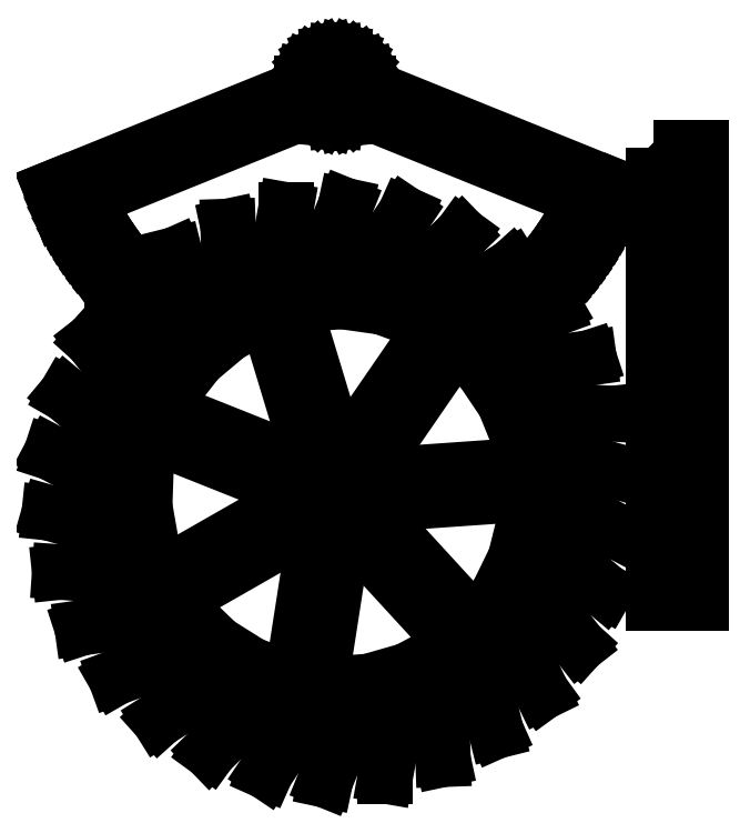
<metadata>
{"format":"dxf","ext":"dxf","renderer":"ezdxf+matplotlib","layout":"modelspace","background":"white","min_lineweight":24,"dpi":150}
</metadata>
<code>
0
SECTION
2
ENTITIES
0
LINE
8
0
10
87.72
20
78.87
30
0
11
90.84
21
81.98
31
0
0
LINE
8
0
10
90.84
20
81.98
30
0
11
93.85
21
85.21
31
0
0
LINE
8
0
10
93.85
20
85.21
30
0
11
96.74
21
88.53
31
0
0
LINE
8
0
10
96.74
20
88.53
30
0
11
99.51
21
91.96
31
0
0
LINE
8
0
10
99.51
20
91.96
30
0
11
102.2
21
95.48
31
0
0
LINE
8
0
10
102.2
20
95.48
30
0
11
104.7
21
99.09
31
0
0
LINE
8
0
10
104.7
20
99.09
30
0
11
107.1
21
102.8
31
0
0
LINE
8
0
10
107.1
20
102.8
30
0
11
109.4
21
106.6
31
0
0
LINE
8
0
10
109.4
20
106.6
30
0
11
111.5
21
110.4
31
0
0
LINE
8
0
10
111.5
20
110.4
30
0
11
113.5
21
114.3
31
0
0
LINE
8
0
10
113.5
20
114.3
30
0
11
115.1
21
117.8
31
0
0
LINE
8
0
10
115.1
20
117.8
30
0
11
115.2
21
117.8
31
0
0
LINE
8
0
10
115.2
20
117.8
30
0
11
119
21
127
31
0
0
LINE
8
0
10
119
20
127
30
0
11
13.92
21
169.5
31
0
0
LINE
8
0
10
13.92
20
169.5
30
0
11
13.92
21
171.2
31
0
0
LINE
8
0
10
13.92
20
171.2
30
0
11
13.31
21
174
31
0
0
LINE
8
0
10
13.31
20
174
30
0
11
12.12
21
176.7
31
0
0
LINE
8
0
10
12.12
20
176.7
30
0
11
10.4
21
179.1
31
0
0
LINE
8
0
10
10.4
20
179.1
30
0
11
8.229
21
181
31
0
0
LINE
8
0
10
8.229
20
181
30
0
11
5.694
21
182.5
31
0
0
LINE
8
0
10
5.694
20
182.5
30
0
11
2.911
21
183.4
31
0
0
LINE
8
0
10
2.911
20
183.4
30
0
11
0
21
183.7
31
0
0
LINE
8
0
10
0
20
183.7
30
0
11
-2.911
21
183.4
31
0
0
LINE
8
0
10
-2.911
20
183.4
30
0
11
-5.694
21
182.5
31
0
0
LINE
8
0
10
-5.694
20
182.5
30
0
11
-8.229
21
181
31
0
0
LINE
8
0
10
-8.229
20
181
30
0
11
-10.4
21
179.1
31
0
0
LINE
8
0
10
-10.4
20
179.1
30
0
11
-12.12
21
176.7
31
0
0
LINE
8
0
10
-12.12
20
176.7
30
0
11
-13.31
21
174
31
0
0
LINE
8
0
10
-13.31
20
174
30
0
11
-13.92
21
171.2
31
0
0
LINE
8
0
10
-13.92
20
171.2
30
0
11
-13.92
21
169.5
31
0
0
LINE
8
0
10
-13.92
20
169.5
30
0
11
-119
21
127
31
0
0
LINE
8
0
10
-119
20
127
30
0
11
-115.2
21
117.8
31
0
0
LINE
8
0
10
-115.2
20
117.8
30
0
11
-115.1
21
117.8
31
0
0
LINE
8
0
10
-115.1
20
117.8
30
0
11
-113.5
21
114.3
31
0
0
LINE
8
0
10
-113.5
20
114.3
30
0
11
-111.5
21
110.4
31
0
0
LINE
8
0
10
-111.5
20
110.4
30
0
11
-109.4
21
106.6
31
0
0
LINE
8
0
10
-109.4
20
106.6
30
0
11
-107.1
21
102.8
31
0
0
LINE
8
0
10
-107.1
20
102.8
30
0
11
-104.7
21
99.09
31
0
0
LINE
8
0
10
-104.7
20
99.09
30
0
11
-102.2
21
95.48
31
0
0
LINE
8
0
10
-102.2
20
95.48
30
0
11
-99.51
21
91.96
31
0
0
LINE
8
0
10
-99.51
20
91.96
30
0
11
-96.74
21
88.53
31
0
0
LINE
8
0
10
-96.74
20
88.53
30
0
11
-93.85
21
85.21
31
0
0
LINE
8
0
10
-93.85
20
85.21
30
0
11
-93.52
21
84.85
31
0
0
LINE
8
0
10
-93.52
20
84.85
30
0
11
-75.7
21
84.85
31
0
0
LINE
8
0
10
-75.7
20
84.85
30
0
11
-76.09
21
85.2
31
0
0
LINE
8
0
10
-76.09
20
85.2
30
0
11
-78.99
21
87.9
31
0
0
LINE
8
0
10
-78.99
20
87.9
30
0
11
-81.8
21
90.71
31
0
0
LINE
8
0
10
-81.8
20
90.71
30
0
11
-84.51
21
93.61
31
0
0
LINE
8
0
10
-84.51
20
93.61
30
0
11
-87.11
21
96.61
31
0
0
LINE
8
0
10
-87.11
20
96.61
30
0
11
-89.61
21
99.69
31
0
0
LINE
8
0
10
-89.61
20
99.69
30
0
11
-92
21
102.9
31
0
0
LINE
8
0
10
-92
20
102.9
30
0
11
-94.28
21
106.1
31
0
0
LINE
8
0
10
-94.28
20
106.1
30
0
11
-96.44
21
109.4
31
0
0
LINE
8
0
10
-96.44
20
109.4
30
0
11
-98.48
21
112.8
31
0
0
LINE
8
0
10
-98.48
20
112.8
30
0
11
-100.4
21
116.3
31
0
0
LINE
8
0
10
-100.4
20
116.3
30
0
11
-102.2
21
119.9
31
0
0
LINE
8
0
10
-102.2
20
119.9
30
0
11
-103.4
21
122.5
31
0
0
LINE
8
0
10
-103.4
20
122.5
30
0
11
-10.23
21
160.2
31
0
0
LINE
8
0
10
-10.23
20
160.2
30
0
11
-8.229
21
158.4
31
0
0
LINE
8
0
10
-8.229
20
158.4
30
0
11
-5.694
21
156.9
31
0
0
LINE
8
0
10
-5.694
20
156.9
30
0
11
-2.911
21
156
31
0
0
LINE
8
0
10
-2.911
20
156
30
0
11
0
21
155.7
31
0
0
LINE
8
0
10
0
20
155.7
30
0
11
2.911
21
156
31
0
0
LINE
8
0
10
2.911
20
156
30
0
11
5.694
21
156.9
31
0
0
LINE
8
0
10
5.694
20
156.9
30
0
11
8.229
21
158.4
31
0
0
LINE
8
0
10
8.229
20
158.4
30
0
11
10.23
21
160.2
31
0
0
LINE
8
0
10
10.23
20
160.2
30
0
11
103.4
21
122.5
31
0
0
LINE
8
0
10
103.4
20
122.5
30
0
11
102.2
21
119.9
31
0
0
LINE
8
0
10
102.2
20
119.9
30
0
11
100.4
21
116.3
31
0
0
LINE
8
0
10
100.4
20
116.3
30
0
11
98.48
21
112.8
31
0
0
LINE
8
0
10
98.48
20
112.8
30
0
11
96.44
21
109.4
31
0
0
LINE
8
0
10
96.44
20
109.4
30
0
11
94.28
21
106.1
31
0
0
LINE
8
0
10
94.28
20
106.1
30
0
11
92
21
102.9
31
0
0
LINE
8
0
10
92
20
102.9
30
0
11
89.61
21
99.69
31
0
0
LINE
8
0
10
89.61
20
99.69
30
0
11
87.11
21
96.61
31
0
0
LINE
8
0
10
87.11
20
96.61
30
0
11
84.85
21
94.01
31
0
0
LINE
8
0
10
84.85
20
94.01
30
0
11
84.85
21
76.19
31
0
0
LINE
8
0
10
84.85
20
76.19
30
0
11
87.72
21
78.87
31
0
0
LINE
8
0
10
-0.9356
20
165.3
30
0
11
-1.83
21
165.6
31
0
0
LINE
8
0
10
-1.83
20
165.6
30
0
11
-2.645
21
166.1
31
0
0
LINE
8
0
10
-2.645
20
166.1
30
0
11
-3.344
21
166.7
31
0
0
LINE
8
0
10
-3.344
20
166.7
30
0
11
-3.897
21
167.5
31
0
0
LINE
8
0
10
-3.897
20
167.5
30
0
11
-4.28
21
168.3
31
0
0
LINE
8
0
10
-4.28
20
168.3
30
0
11
-4.475
21
169.2
31
0
0
LINE
8
0
10
-4.475
20
169.2
30
0
11
-4.475
21
170.2
31
0
0
LINE
8
0
10
-4.475
20
170.2
30
0
11
-4.28
21
171.1
31
0
0
LINE
8
0
10
-4.28
20
171.1
30
0
11
-3.897
21
172
31
0
0
LINE
8
0
10
-3.897
20
172
30
0
11
-3.344
21
172.7
31
0
0
LINE
8
0
10
-3.344
20
172.7
30
0
11
-2.645
21
173.3
31
0
0
LINE
8
0
10
-2.645
20
173.3
30
0
11
-1.83
21
173.8
31
0
0
LINE
8
0
10
-1.83
20
173.8
30
0
11
-0.9356
21
174.1
31
0
0
LINE
8
0
10
-0.9356
20
174.1
30
0
11
0
21
174.2
31
0
0
LINE
8
0
10
0
20
174.2
30
0
11
0.9356
21
174.1
31
0
0
LINE
8
0
10
0.9356
20
174.1
30
0
11
1.83
21
173.8
31
0
0
LINE
8
0
10
1.83
20
173.8
30
0
11
2.645
21
173.3
31
0
0
LINE
8
0
10
2.645
20
173.3
30
0
11
3.344
21
172.7
31
0
0
LINE
8
0
10
3.344
20
172.7
30
0
11
3.897
21
172
31
0
0
LINE
8
0
10
3.897
20
172
30
0
11
4.28
21
171.1
31
0
0
LINE
8
0
10
4.28
20
171.1
30
0
11
4.475
21
170.2
31
0
0
LINE
8
0
10
4.475
20
170.2
30
0
11
4.475
21
169.2
31
0
0
LINE
8
0
10
4.475
20
169.2
30
0
11
4.28
21
168.3
31
0
0
LINE
8
0
10
4.28
20
168.3
30
0
11
3.897
21
167.5
31
0
0
LINE
8
0
10
3.897
20
167.5
30
0
11
3.344
21
166.7
31
0
0
LINE
8
0
10
3.344
20
166.7
30
0
11
2.645
21
166.1
31
0
0
LINE
8
0
10
2.645
20
166.1
30
0
11
1.83
21
165.6
31
0
0
LINE
8
0
10
1.83
20
165.6
30
0
11
0.9356
21
165.3
31
0
0
LINE
8
0
10
0.9356
20
165.3
30
0
11
0
21
165.2
31
0
0
LINE
8
0
10
0
20
165.2
30
0
11
-0.9356
21
165.3
31
0
0
LINE
8
0
10
9.076
20
-87.1
30
0
11
15.28
21
-86.66
31
0
0
LINE
8
0
10
15.28
20
-86.66
30
0
11
20.84
21
-85.07
31
0
0
LINE
8
0
10
20.84
20
-85.07
30
0
11
20.84
21
-118.2
31
0
0
LINE
8
0
10
20.84
20
-118.2
30
0
11
26.99
21
-83.31
31
0
0
LINE
8
0
10
26.99
20
-83.31
30
0
11
32.97
21
-81.59
31
0
0
LINE
8
0
10
32.97
20
-81.59
30
0
11
38.07
21
-78.88
31
0
0
LINE
8
0
10
38.07
20
-78.88
30
0
11
44.95
21
-111.3
31
0
0
LINE
8
0
10
44.95
20
-111.3
30
0
11
43.72
21
-75.88
31
0
0
LINE
8
0
10
43.72
20
-75.88
30
0
11
49.21
21
-72.96
31
0
0
LINE
8
0
10
49.21
20
-72.96
30
0
11
53.64
21
-69.24
31
0
0
LINE
8
0
10
53.64
20
-69.24
30
0
11
67.1
21
-99.48
31
0
0
LINE
8
0
10
67.1
20
-99.48
30
0
11
58.54
21
-65.13
31
0
0
LINE
8
0
10
58.54
20
-65.13
30
0
11
63.3
21
-61.13
31
0
0
LINE
8
0
10
63.3
20
-61.13
30
0
11
66.86
21
-56.57
31
0
0
LINE
8
0
10
66.86
20
-56.57
30
0
11
86.32
21
-83.36
31
0
0
LINE
8
0
10
86.32
20
-83.36
30
0
11
70.8
21
-51.53
31
0
0
LINE
8
0
10
70.8
20
-51.53
30
0
11
74.63
21
-46.63
31
0
0
LINE
8
0
10
74.63
20
-46.63
30
0
11
77.16
21
-41.44
31
0
0
LINE
8
0
10
77.16
20
-41.44
30
0
11
101.8
21
-63.59
31
0
0
LINE
8
0
10
101.8
20
-63.59
30
0
11
79.97
21
-35.69
31
0
0
LINE
8
0
10
79.97
20
-35.69
30
0
11
82.69
21
-30.1
31
0
0
LINE
8
0
10
82.69
20
-30.1
30
0
11
84.09
21
-24.49
31
0
0
LINE
8
0
10
84.09
20
-24.49
30
0
11
112.8
21
-41.04
31
0
0
LINE
8
0
10
112.8
20
-41.04
30
0
11
85.64
21
-18.28
31
0
0
LINE
8
0
10
85.64
20
-18.28
30
0
11
87.14
21
-12.25
31
0
0
LINE
8
0
10
87.14
20
-12.25
30
0
11
87.35
21
-6.47
31
0
0
LINE
8
0
10
87.35
20
-6.47
30
0
11
118.8
21
-16.7
31
0
0
LINE
8
0
10
118.8
20
-16.7
30
0
11
87.57
21
-0.07761
31
0
0
LINE
8
0
10
87.57
20
-0.07761
30
0
11
87.79
21
6.139
31
0
0
LINE
8
0
10
87.79
20
6.139
30
0
11
86.78
21
11.83
31
0
0
LINE
8
0
10
86.78
20
11.83
30
0
11
119.7
21
8.371
31
0
0
LINE
8
0
10
119.7
20
8.371
30
0
11
85.67
21
18.13
31
0
0
LINE
8
0
10
85.67
20
18.13
30
0
11
84.59
21
24.26
31
0
0
LINE
8
0
10
84.59
20
24.26
30
0
11
82.43
21
29.62
31
0
0
LINE
8
0
10
82.43
20
29.62
30
0
11
115.4
21
33.08
31
0
0
LINE
8
0
10
115.4
20
33.08
30
0
11
80.03
21
35.55
31
0
0
LINE
8
0
10
80.03
20
35.55
30
0
11
77.7
21
41.31
31
0
0
LINE
8
0
10
77.7
20
41.31
30
0
11
74.47
21
46.11
31
0
0
LINE
8
0
10
74.47
20
46.11
30
0
11
106
21
56.34
31
0
0
LINE
8
0
10
106
20
56.34
30
0
11
70.89
21
51.41
31
0
0
LINE
8
0
10
70.89
20
51.41
30
0
11
67.41
21
56.57
31
0
0
LINE
8
0
10
67.41
20
56.57
30
0
11
63.25
21
60.58
31
0
0
LINE
8
0
10
63.25
20
60.58
30
0
11
91.93
21
77.13
31
0
0
LINE
8
0
10
91.93
20
77.13
30
0
11
58.65
21
65.02
31
0
0
LINE
8
0
10
58.65
20
65.02
30
0
11
54.18
21
69.34
31
0
0
LINE
8
0
10
54.18
20
69.34
30
0
11
49.28
21
72.41
31
0
0
LINE
8
0
10
49.28
20
72.41
30
0
11
73.88
21
94.56
31
0
0
LINE
8
0
10
73.88
20
94.56
30
0
11
43.85
21
75.8
31
0
0
LINE
8
0
10
43.85
20
75.8
30
0
11
38.58
21
79.09
31
0
0
LINE
8
0
10
38.58
20
79.09
30
0
11
33.14
21
81.07
31
0
0
LINE
8
0
10
33.14
20
81.07
30
0
11
52.6
21
107.9
31
0
0
LINE
8
0
10
52.6
20
107.9
30
0
11
27.13
21
83.26
31
0
0
LINE
8
0
10
27.13
20
83.26
30
0
11
21.29
21
85.39
31
0
0
LINE
8
0
10
21.29
20
85.39
30
0
11
15.56
21
86.19
31
0
0
LINE
8
0
10
15.56
20
86.19
30
0
11
29.03
21
116.4
31
0
0
LINE
8
0
10
29.03
20
116.4
30
0
11
9.231
21
87.08
31
0
0
LINE
8
0
10
9.231
20
87.08
30
0
11
3.071
21
87.95
31
0
0
LINE
8
0
10
3.071
20
87.95
30
0
11
-2.695
21
87.54
31
0
0
LINE
8
0
10
-2.695
20
87.54
30
0
11
4.188
21
119.9
31
0
0
LINE
8
0
10
4.188
20
119.9
30
0
11
-9.076
21
87.1
31
0
0
LINE
8
0
10
-9.076
20
87.1
30
0
11
-15.28
21
86.66
31
0
0
LINE
8
0
10
-15.28
20
86.66
30
0
11
-20.84
21
85.07
31
0
0
LINE
8
0
10
-20.84
20
85.07
30
0
11
-20.84
21
118.2
31
0
0
LINE
8
0
10
-20.84
20
118.2
30
0
11
-26.99
21
83.31
31
0
0
LINE
8
0
10
-26.99
20
83.31
30
0
11
-32.97
21
81.59
31
0
0
LINE
8
0
10
-32.97
20
81.59
30
0
11
-38.07
21
78.88
31
0
0
LINE
8
0
10
-38.07
20
78.88
30
0
11
-44.95
21
111.3
31
0
0
LINE
8
0
10
-44.95
20
111.3
30
0
11
-43.72
21
75.88
31
0
0
LINE
8
0
10
-43.72
20
75.88
30
0
11
-49.21
21
72.96
31
0
0
LINE
8
0
10
-49.21
20
72.96
30
0
11
-53.64
21
69.24
31
0
0
LINE
8
0
10
-53.64
20
69.24
30
0
11
-67.1
21
99.48
31
0
0
LINE
8
0
10
-67.1
20
99.48
30
0
11
-58.54
21
65.13
31
0
0
LINE
8
0
10
-58.54
20
65.13
30
0
11
-63.3
21
61.13
31
0
0
LINE
8
0
10
-63.3
20
61.13
30
0
11
-66.86
21
56.57
31
0
0
LINE
8
0
10
-66.86
20
56.57
30
0
11
-86.32
21
83.36
31
0
0
LINE
8
0
10
-86.32
20
83.36
30
0
11
-70.8
21
51.53
31
0
0
LINE
8
0
10
-70.8
20
51.53
30
0
11
-74.63
21
46.63
31
0
0
LINE
8
0
10
-74.63
20
46.63
30
0
11
-77.16
21
41.44
31
0
0
LINE
8
0
10
-77.16
20
41.44
30
0
11
-101.8
21
63.59
31
0
0
LINE
8
0
10
-101.8
20
63.59
30
0
11
-79.97
21
35.69
31
0
0
LINE
8
0
10
-79.97
20
35.69
30
0
11
-82.69
21
30.1
31
0
0
LINE
8
0
10
-82.69
20
30.1
30
0
11
-84.09
21
24.49
31
0
0
LINE
8
0
10
-84.09
20
24.49
30
0
11
-112.8
21
41.04
31
0
0
LINE
8
0
10
-112.8
20
41.04
30
0
11
-85.64
21
18.28
31
0
0
LINE
8
0
10
-85.64
20
18.28
30
0
11
-87.14
21
12.25
31
0
0
LINE
8
0
10
-87.14
20
12.25
30
0
11
-87.35
21
6.47
31
0
0
LINE
8
0
10
-87.35
20
6.47
30
0
11
-118.8
21
16.7
31
0
0
LINE
8
0
10
-118.8
20
16.7
30
0
11
-87.57
21
0.07761
31
0
0
LINE
8
0
10
-87.57
20
0.07761
30
0
11
-87.79
21
-6.139
31
0
0
LINE
8
0
10
-87.79
20
-6.139
30
0
11
-86.78
21
-11.83
31
0
0
LINE
8
0
10
-86.78
20
-11.83
30
0
11
-119.7
21
-8.371
31
0
0
LINE
8
0
10
-119.7
20
-8.371
30
0
11
-85.67
21
-18.13
31
0
0
LINE
8
0
10
-85.67
20
-18.13
30
0
11
-84.59
21
-24.26
31
0
0
LINE
8
0
10
-84.59
20
-24.26
30
0
11
-82.43
21
-29.62
31
0
0
LINE
8
0
10
-82.43
20
-29.62
30
0
11
-115.4
21
-33.08
31
0
0
LINE
8
0
10
-115.4
20
-33.08
30
0
11
-80.03
21
-35.55
31
0
0
LINE
8
0
10
-80.03
20
-35.55
30
0
11
-77.7
21
-41.31
31
0
0
LINE
8
0
10
-77.7
20
-41.31
30
0
11
-74.47
21
-46.11
31
0
0
LINE
8
0
10
-74.47
20
-46.11
30
0
11
-106
21
-56.34
31
0
0
LINE
8
0
10
-106
20
-56.34
30
0
11
-70.89
21
-51.41
31
0
0
LINE
8
0
10
-70.89
20
-51.41
30
0
11
-67.41
21
-56.57
31
0
0
LINE
8
0
10
-67.41
20
-56.57
30
0
11
-63.25
21
-60.58
31
0
0
LINE
8
0
10
-63.25
20
-60.58
30
0
11
-91.93
21
-77.13
31
0
0
LINE
8
0
10
-91.93
20
-77.13
30
0
11
-58.65
21
-65.02
31
0
0
LINE
8
0
10
-58.65
20
-65.02
30
0
11
-54.18
21
-69.34
31
0
0
LINE
8
0
10
-54.18
20
-69.34
30
0
11
-49.28
21
-72.41
31
0
0
LINE
8
0
10
-49.28
20
-72.41
30
0
11
-73.88
21
-94.56
31
0
0
LINE
8
0
10
-73.88
20
-94.56
30
0
11
-43.85
21
-75.8
31
0
0
LINE
8
0
10
-43.85
20
-75.8
30
0
11
-38.58
21
-79.09
31
0
0
LINE
8
0
10
-38.58
20
-79.09
30
0
11
-33.14
21
-81.07
31
0
0
LINE
8
0
10
-33.14
20
-81.07
30
0
11
-52.6
21
-107.9
31
0
0
LINE
8
0
10
-52.6
20
-107.9
30
0
11
-27.13
21
-83.26
31
0
0
LINE
8
0
10
-27.13
20
-83.26
30
0
11
-21.29
21
-85.39
31
0
0
LINE
8
0
10
-21.29
20
-85.39
30
0
11
-15.56
21
-86.19
31
0
0
LINE
8
0
10
-15.56
20
-86.19
30
0
11
-29.03
21
-116.4
31
0
0
LINE
8
0
10
-29.03
20
-116.4
30
0
11
-9.231
21
-87.08
31
0
0
LINE
8
0
10
-9.231
20
-87.08
30
0
11
-3.071
21
-87.95
31
0
0
LINE
8
0
10
-3.071
20
-87.95
30
0
11
2.695
21
-87.54
31
0
0
LINE
8
0
10
2.695
20
-87.54
30
0
11
-4.188
21
-119.9
31
0
0
LINE
8
0
10
-4.188
20
-119.9
30
0
11
9.076
21
-87.1
31
0
0
LINE
8
0
10
2.098
20
13.77
30
0
11
-17.31
21
77.81
31
0
0
LINE
8
0
10
-17.31
20
77.81
30
0
11
-13.89
21
78.78
31
0
0
LINE
8
0
10
-13.89
20
78.78
30
0
11
2.792
21
79.95
31
0
0
LINE
8
0
10
2.792
20
79.95
30
0
11
19.35
21
77.62
31
0
0
LINE
8
0
10
19.35
20
77.62
30
0
11
35.07
21
71.9
31
0
0
LINE
8
0
10
35.07
20
71.9
30
0
11
40.1
21
68.76
31
0
0
LINE
8
0
10
40.1
20
68.76
30
0
11
2.19
21
13.75
31
0
0
LINE
8
0
10
2.19
20
13.75
30
0
11
2.098
21
13.77
31
0
0
LINE
8
0
10
-71.49
20
34.93
30
0
11
-67.84
21
42.39
31
0
0
LINE
8
0
10
-67.84
20
42.39
30
0
11
-57.55
21
55.57
31
0
0
LINE
8
0
10
-57.55
20
55.57
30
0
11
-44.74
21
66.32
31
0
0
LINE
8
0
10
-44.74
20
66.32
30
0
11
-29.97
21
74.17
31
0
0
LINE
8
0
10
-29.97
20
74.17
30
0
11
-28.84
21
74.5
31
0
0
LINE
8
0
10
-28.84
20
74.5
30
0
11
-9.389
21
10.3
31
0
0
LINE
8
0
10
-9.389
20
10.3
30
0
11
-9.47
21
10.23
31
0
0
LINE
8
0
10
-9.47
20
10.23
30
0
11
-71.49
21
34.93
31
0
0
LINE
8
0
10
12.09
20
6.972
30
0
11
50.14
21
62.18
31
0
0
LINE
8
0
10
50.14
20
62.18
30
0
11
61.28
21
51.42
31
0
0
LINE
8
0
10
61.28
20
51.42
30
0
11
70.64
21
37.56
31
0
0
LINE
8
0
10
70.64
20
37.56
30
0
11
76.9
21
22.05
31
0
0
LINE
8
0
10
76.9
20
22.05
30
0
11
78.76
21
11.52
31
0
0
LINE
8
0
10
78.76
20
11.52
30
0
11
12.16
21
6.865
31
0
0
LINE
8
0
10
12.16
20
6.865
30
0
11
12.09
21
6.972
31
0
0
LINE
8
0
10
-76.9
20
-22.05
30
0
11
-79.81
21
-5.581
31
0
0
LINE
8
0
10
-79.81
20
-5.581
30
0
11
-79.22
21
11.13
31
0
0
LINE
8
0
10
-79.22
20
11.13
30
0
11
-76.06
21
23.83
31
0
0
LINE
8
0
10
-76.06
20
23.83
30
0
11
-13.96
21
-0.8976
31
0
0
LINE
8
0
10
-13.96
20
-0.8976
30
0
11
-13.97
21
-0.9766
31
0
0
LINE
8
0
10
-13.97
20
-0.9766
30
0
11
-13.95
21
-1.054
31
0
0
LINE
8
0
10
-13.95
20
-1.054
30
0
11
-72
21
-34.18
31
0
0
LINE
8
0
10
-72
20
-34.18
30
0
11
-76.9
21
-22.05
31
0
0
LINE
8
0
10
-1.089
20
-4.366
30
0
11
-1.973
21
-4.045
31
0
0
LINE
8
0
10
-1.973
20
-4.045
30
0
11
-2.77
21
-3.546
31
0
0
LINE
8
0
10
-2.77
20
-3.546
30
0
11
-3.447
21
-2.893
31
0
0
LINE
8
0
10
-3.447
20
-2.893
30
0
11
-3.973
21
-2.113
31
0
0
LINE
8
0
10
-3.973
20
-2.113
30
0
11
-4.326
21
-1.24
31
0
0
LINE
8
0
10
-4.326
20
-1.24
30
0
11
-4.489
21
-0.3139
31
0
0
LINE
8
0
10
-4.489
20
-0.3139
30
0
11
-4.456
21
0.6263
31
0
0
LINE
8
0
10
-4.456
20
0.6263
30
0
11
-4.229
21
1.539
31
0
0
LINE
8
0
10
-4.229
20
1.539
30
0
11
-3.816
21
2.385
31
0
0
LINE
8
0
10
-3.816
20
2.385
30
0
11
-3.237
21
3.126
31
0
0
LINE
8
0
10
-3.237
20
3.126
30
0
11
-2.516
21
3.731
31
0
0
LINE
8
0
10
-2.516
20
3.731
30
0
11
-1.686
21
4.172
31
0
0
LINE
8
0
10
-1.686
20
4.172
30
0
11
-0.7814
21
4.432
31
0
0
LINE
8
0
10
-0.7814
20
4.432
30
0
11
0.157
21
4.497
31
0
0
LINE
8
0
10
0.157
20
4.497
30
0
11
1.089
21
4.366
31
0
0
LINE
8
0
10
1.089
20
4.366
30
0
11
1.973
21
4.045
31
0
0
LINE
8
0
10
1.973
20
4.045
30
0
11
2.77
21
3.546
31
0
0
LINE
8
0
10
2.77
20
3.546
30
0
11
3.447
21
2.893
31
0
0
LINE
8
0
10
3.447
20
2.893
30
0
11
3.973
21
2.113
31
0
0
LINE
8
0
10
3.973
20
2.113
30
0
11
4.326
21
1.24
31
0
0
LINE
8
0
10
4.326
20
1.24
30
0
11
4.489
21
0.3139
31
0
0
LINE
8
0
10
4.489
20
0.3139
30
0
11
4.456
21
-0.6263
31
0
0
LINE
8
0
10
4.456
20
-0.6263
30
0
11
4.229
21
-1.539
31
0
0
LINE
8
0
10
4.229
20
-1.539
30
0
11
3.816
21
-2.385
31
0
0
LINE
8
0
10
3.816
20
-2.385
30
0
11
3.237
21
-3.126
31
0
0
LINE
8
0
10
3.237
20
-3.126
30
0
11
2.516
21
-3.731
31
0
0
LINE
8
0
10
2.516
20
-3.731
30
0
11
1.686
21
-4.172
31
0
0
LINE
8
0
10
1.686
20
-4.172
30
0
11
0.7814
21
-4.432
31
0
0
LINE
8
0
10
0.7814
20
-4.432
30
0
11
-0.157
21
-4.497
31
0
0
LINE
8
0
10
-0.157
20
-4.497
30
0
11
-1.089
21
-4.366
31
0
0
LINE
8
0
10
12.94
20
-5.222
30
0
11
13
21
-5.106
31
0
0
LINE
8
0
10
13
20
-5.106
30
0
11
79.59
21
-0.4489
31
0
0
LINE
8
0
10
79.59
20
-0.4489
30
0
11
79.22
21
-11.13
31
0
0
LINE
8
0
10
79.22
20
-11.13
30
0
11
75.18
21
-27.36
31
0
0
LINE
8
0
10
75.18
20
-27.36
30
0
11
67.84
21
-42.39
31
0
0
LINE
8
0
10
67.84
20
-42.39
30
0
11
58.31
21
-54.6
31
0
0
LINE
8
0
10
58.31
20
-54.6
30
0
11
12.94
21
-5.222
31
0
0
LINE
8
0
10
-19.35
20
-77.62
30
0
11
-35.07
21
-71.9
31
0
0
LINE
8
0
10
-35.07
20
-71.9
30
0
11
-49.25
21
-63.04
31
0
0
LINE
8
0
10
-49.25
20
-63.04
30
0
11
-61.28
21
-51.42
31
0
0
LINE
8
0
10
-61.28
20
-51.42
30
0
11
-65.93
21
-44.54
31
0
0
LINE
8
0
10
-65.93
20
-44.54
30
0
11
-7.954
21
-11.45
31
0
0
LINE
8
0
10
-7.954
20
-11.45
30
0
11
-7.865
21
-11.5
31
0
0
LINE
8
0
10
-7.865
20
-11.5
30
0
11
-18.19
21
-77.79
31
0
0
LINE
8
0
10
-18.19
20
-77.79
30
0
11
-19.35
21
-77.62
31
0
0
LINE
8
0
10
-6.309
20
-79.46
30
0
11
3.994
21
-13.34
31
0
0
LINE
8
0
10
3.994
20
-13.34
30
0
11
4.083
21
-13.31
31
0
0
LINE
8
0
10
4.083
20
-13.31
30
0
11
49.28
21
-62.51
31
0
0
LINE
8
0
10
49.28
20
-62.51
30
0
11
44.74
21
-66.32
31
0
0
LINE
8
0
10
44.74
20
-66.32
30
0
11
29.97
21
-74.17
31
0
0
LINE
8
0
10
29.97
20
-74.17
30
0
11
13.89
21
-78.78
31
0
0
LINE
8
0
10
13.89
20
-78.78
30
0
11
-2.792
21
-79.95
31
0
0
LINE
8
0
10
-2.792
20
-79.95
30
0
11
-6.309
21
-79.46
31
0
0
CIRCLE
8
0
10
143
20
-36
30
0
40
4.5
0
CIRCLE
8
0
10
143
20
133.7
30
0
40
4.5
0
LWPOLYLINE
8
0
90
        4
70
     1
43
0
10
133
20
144
10
153
20
144
10
153
20
-46
10
133
20
-46
0
ENDSEC
0
EOF

</code>
